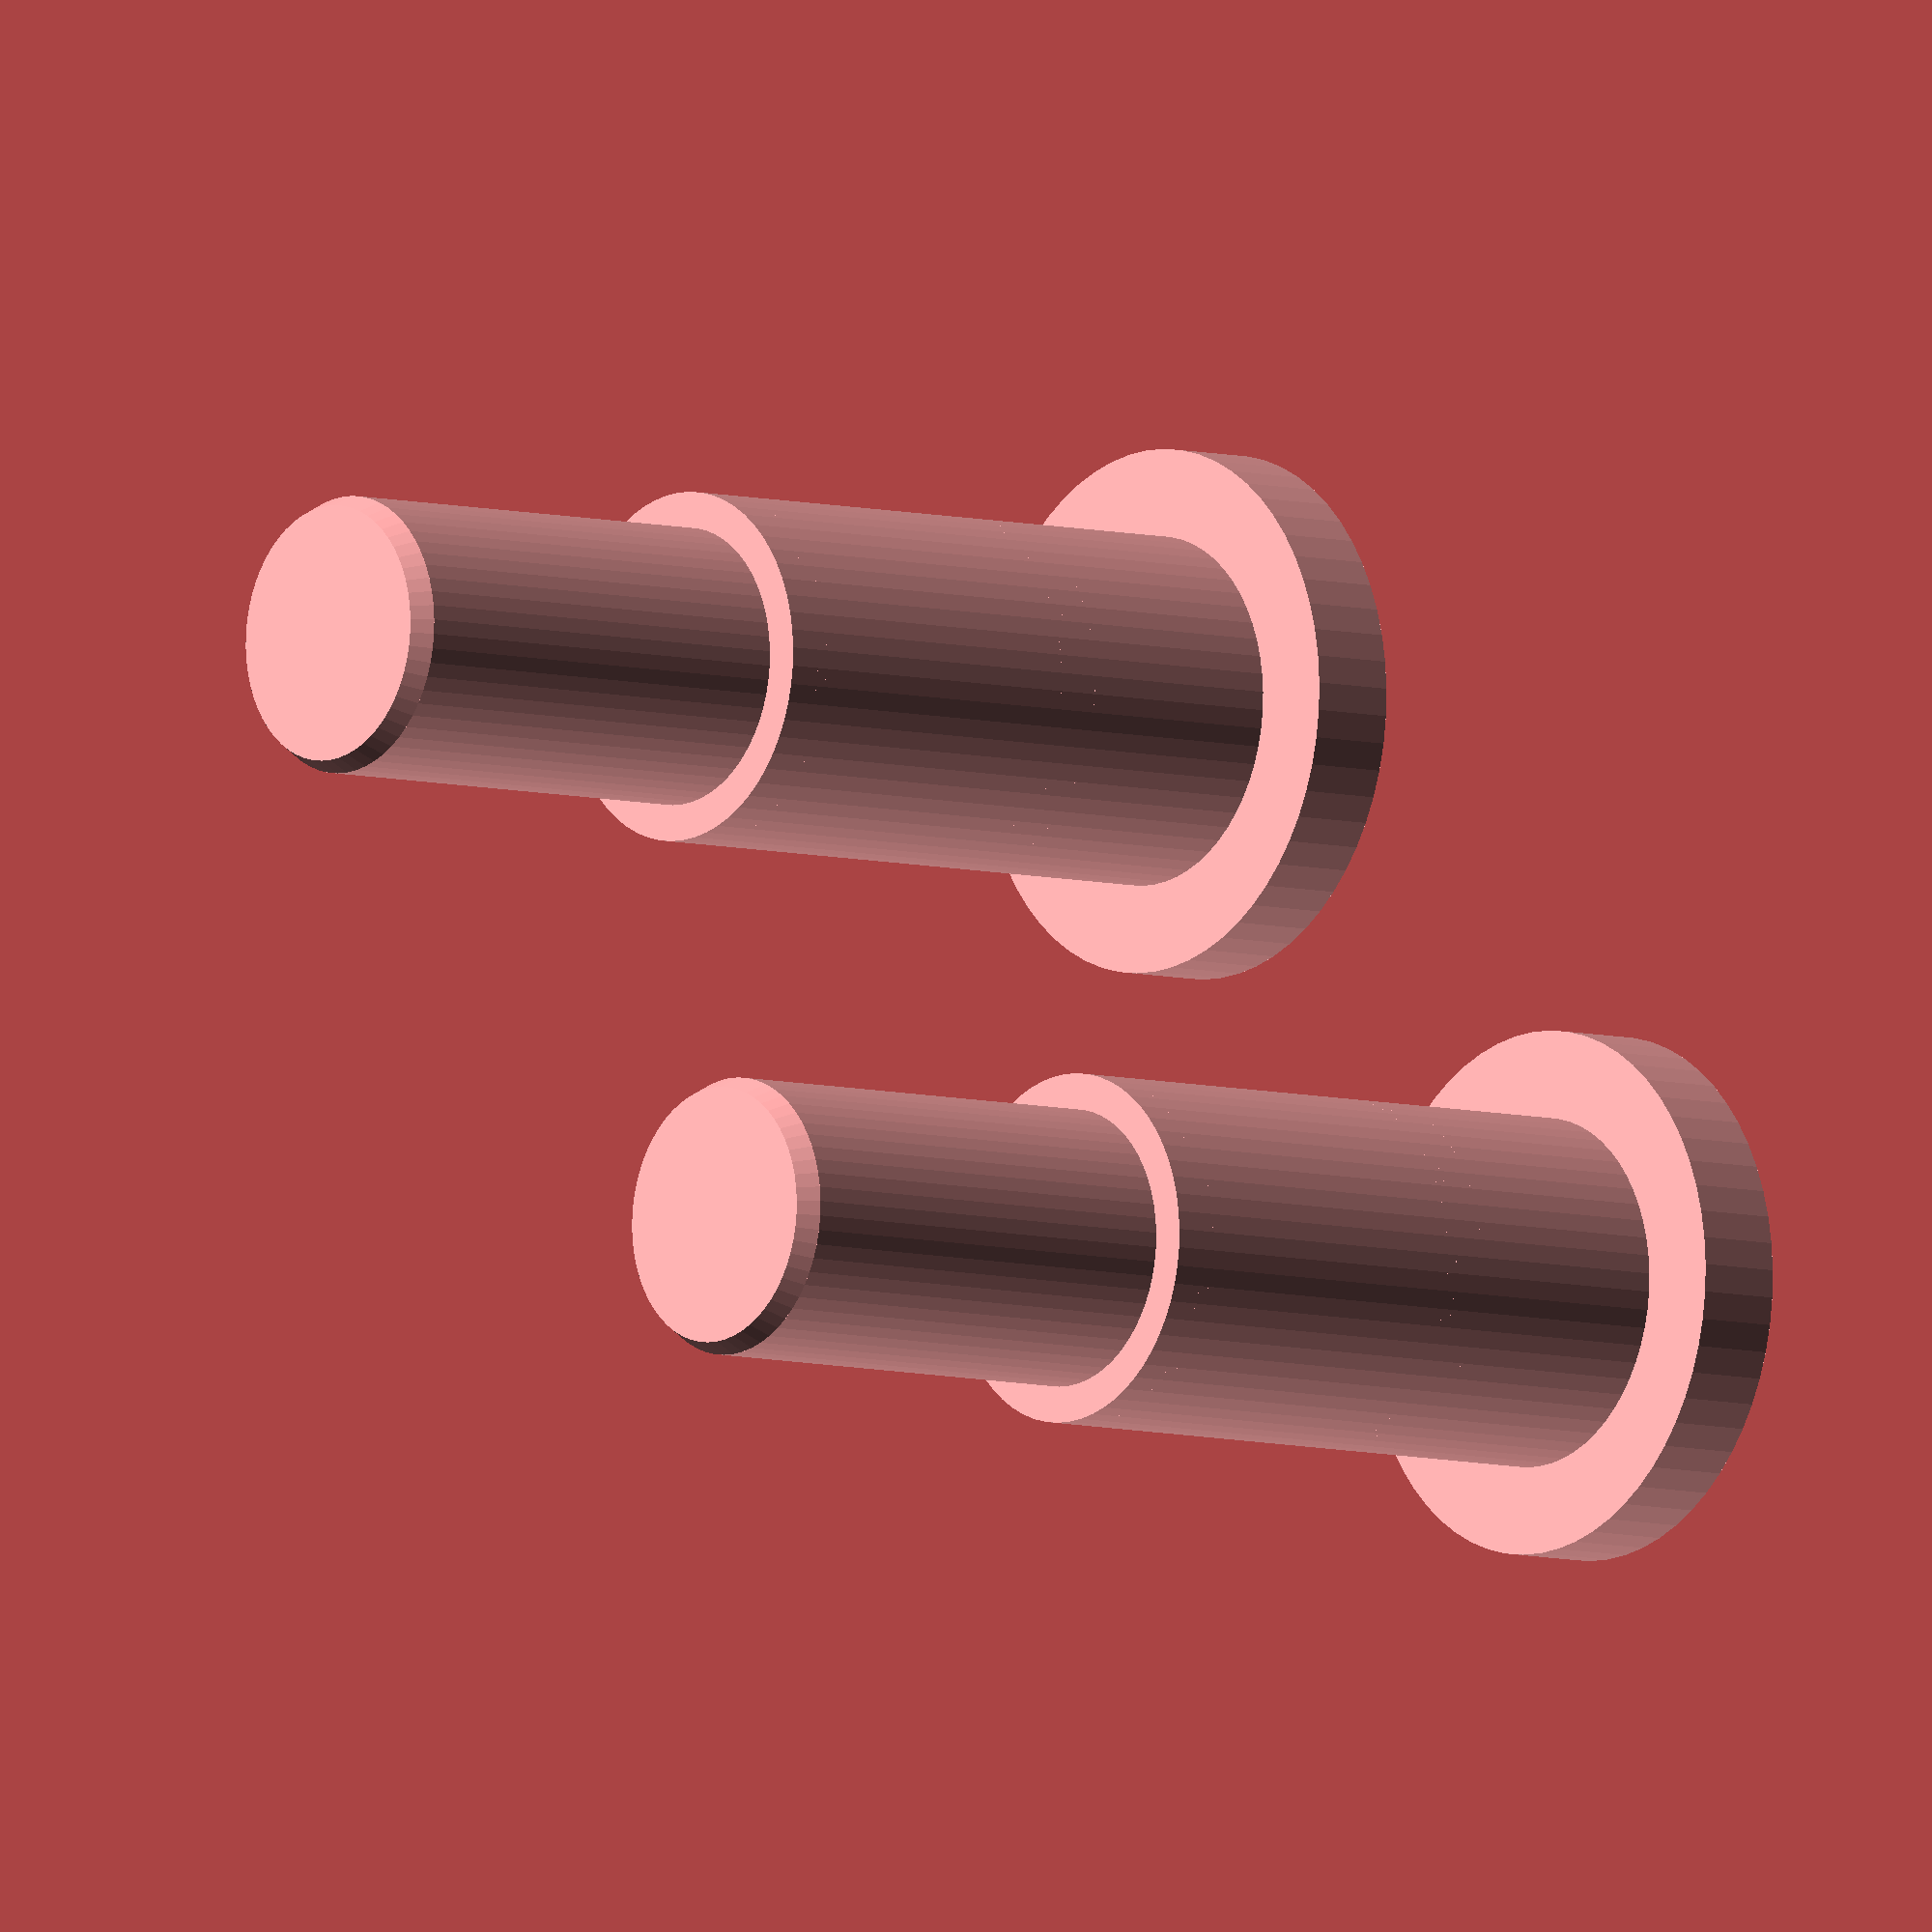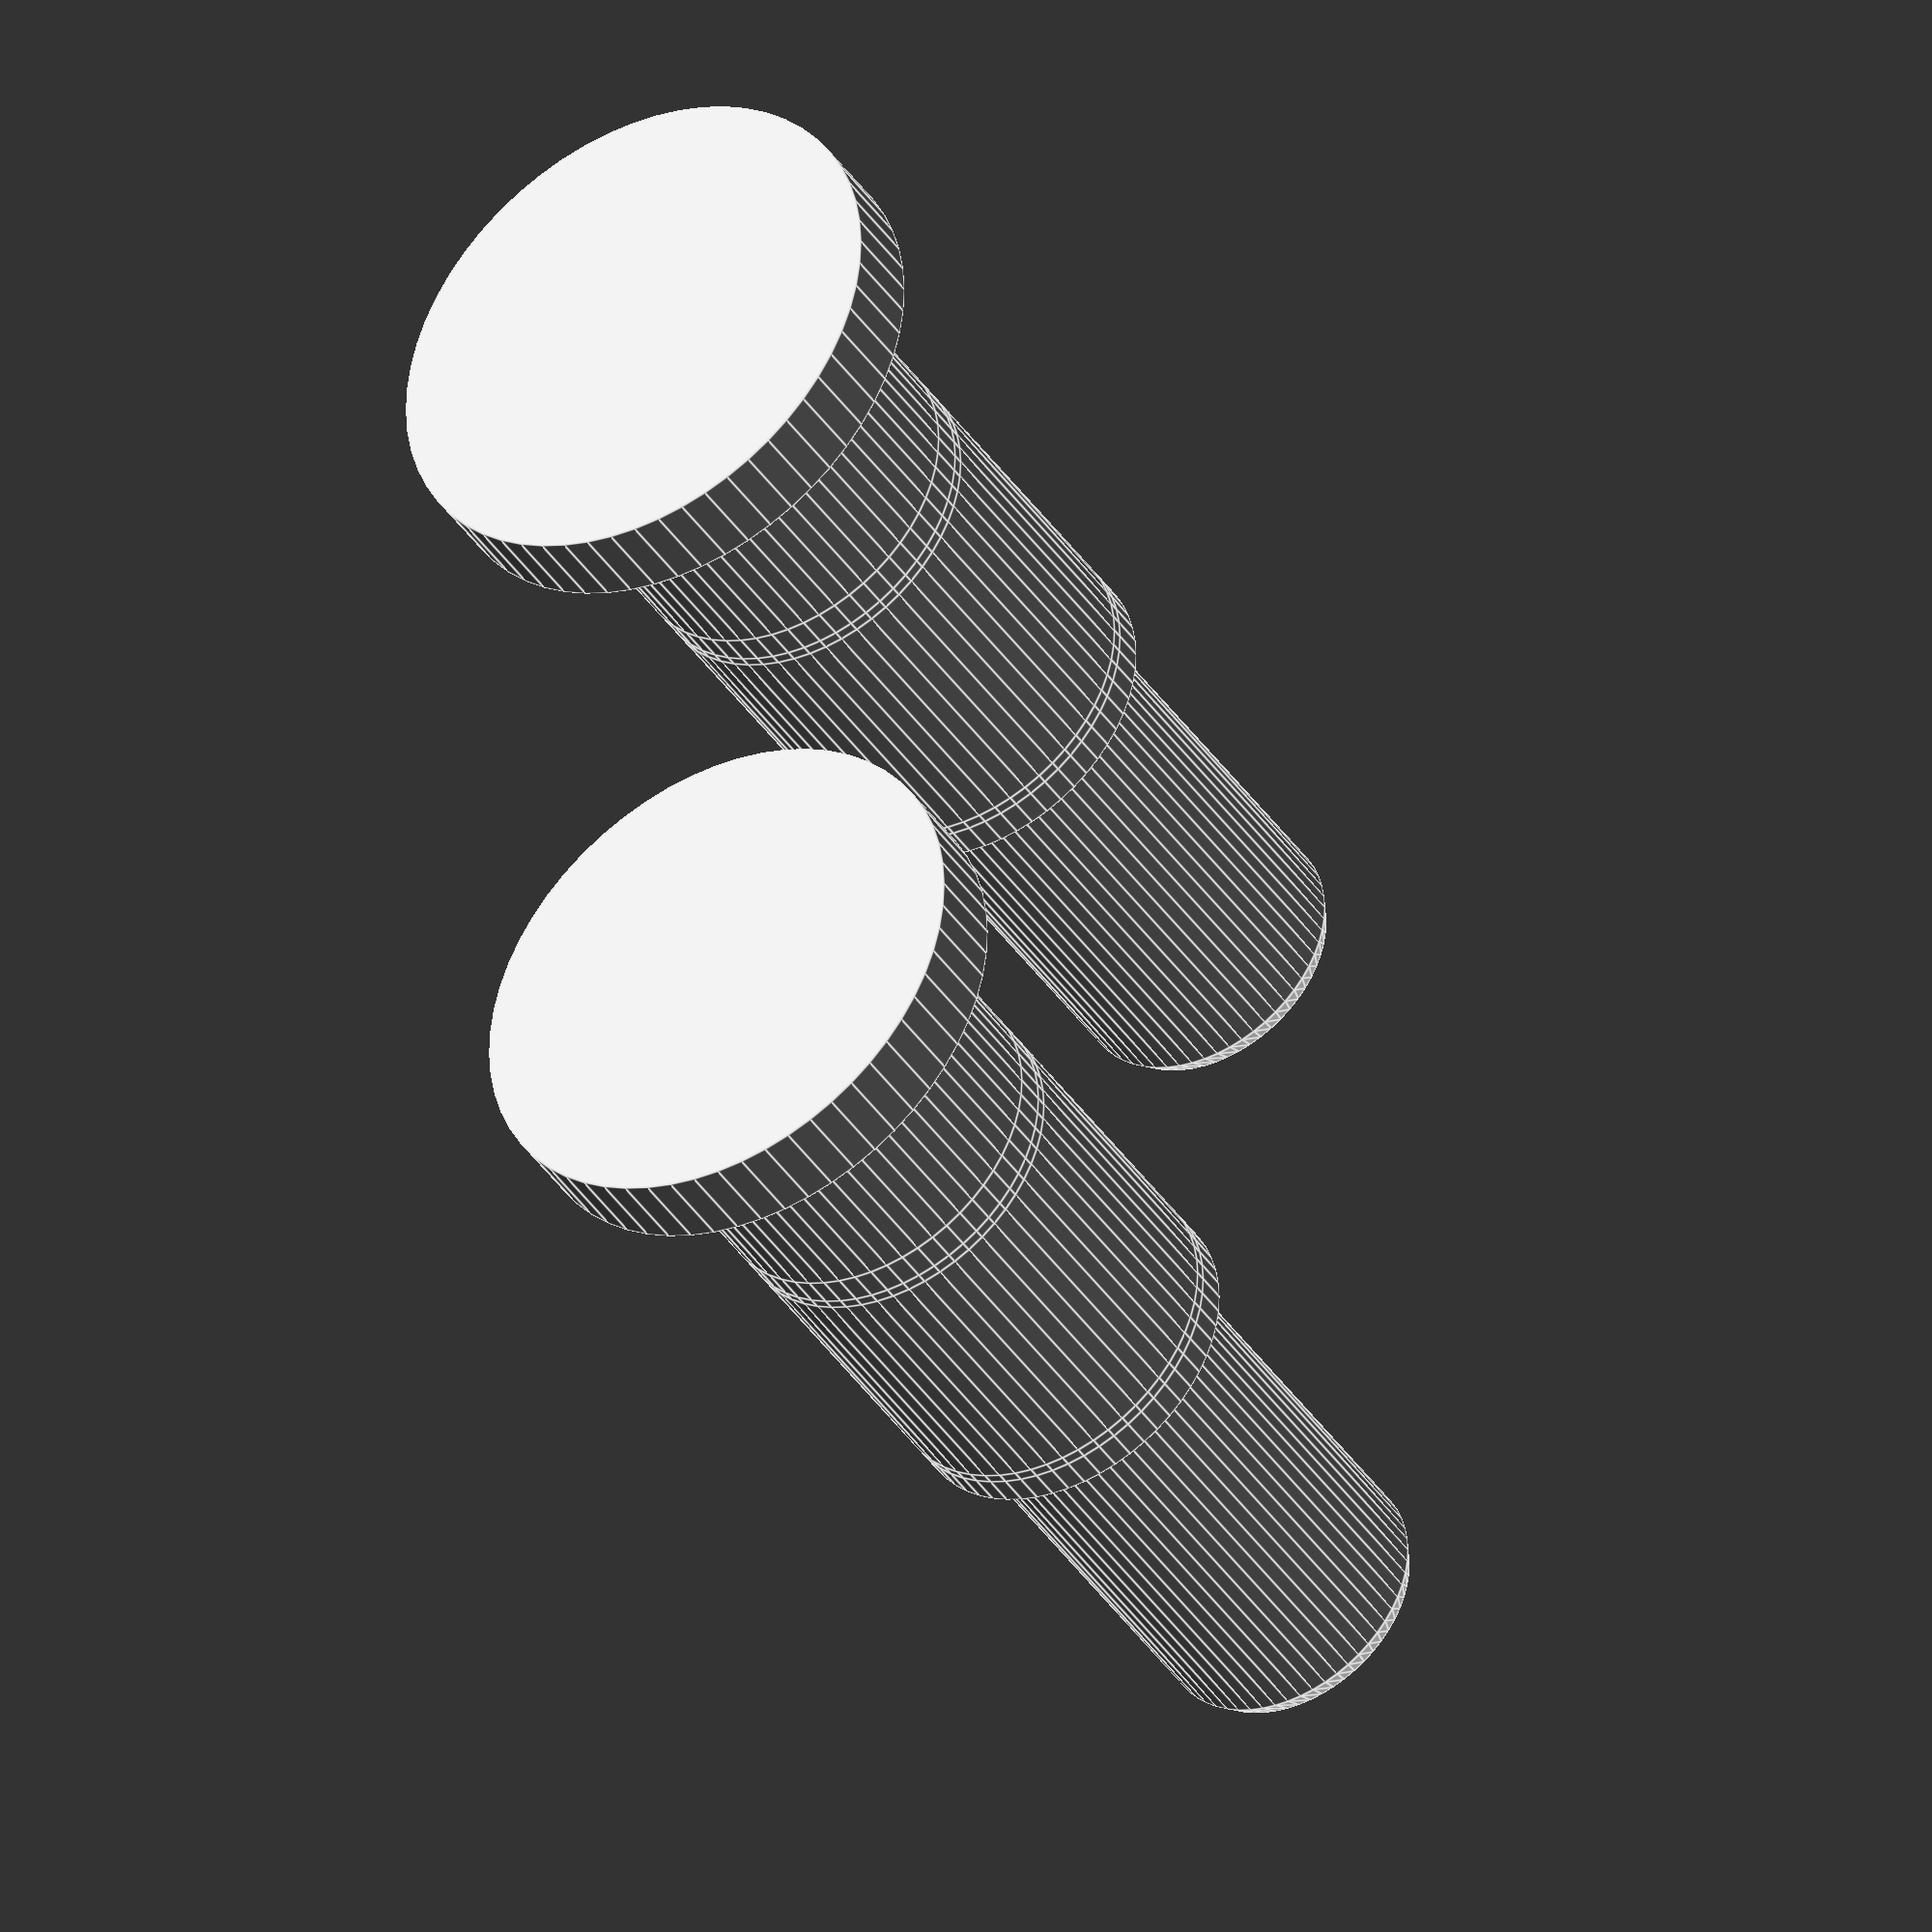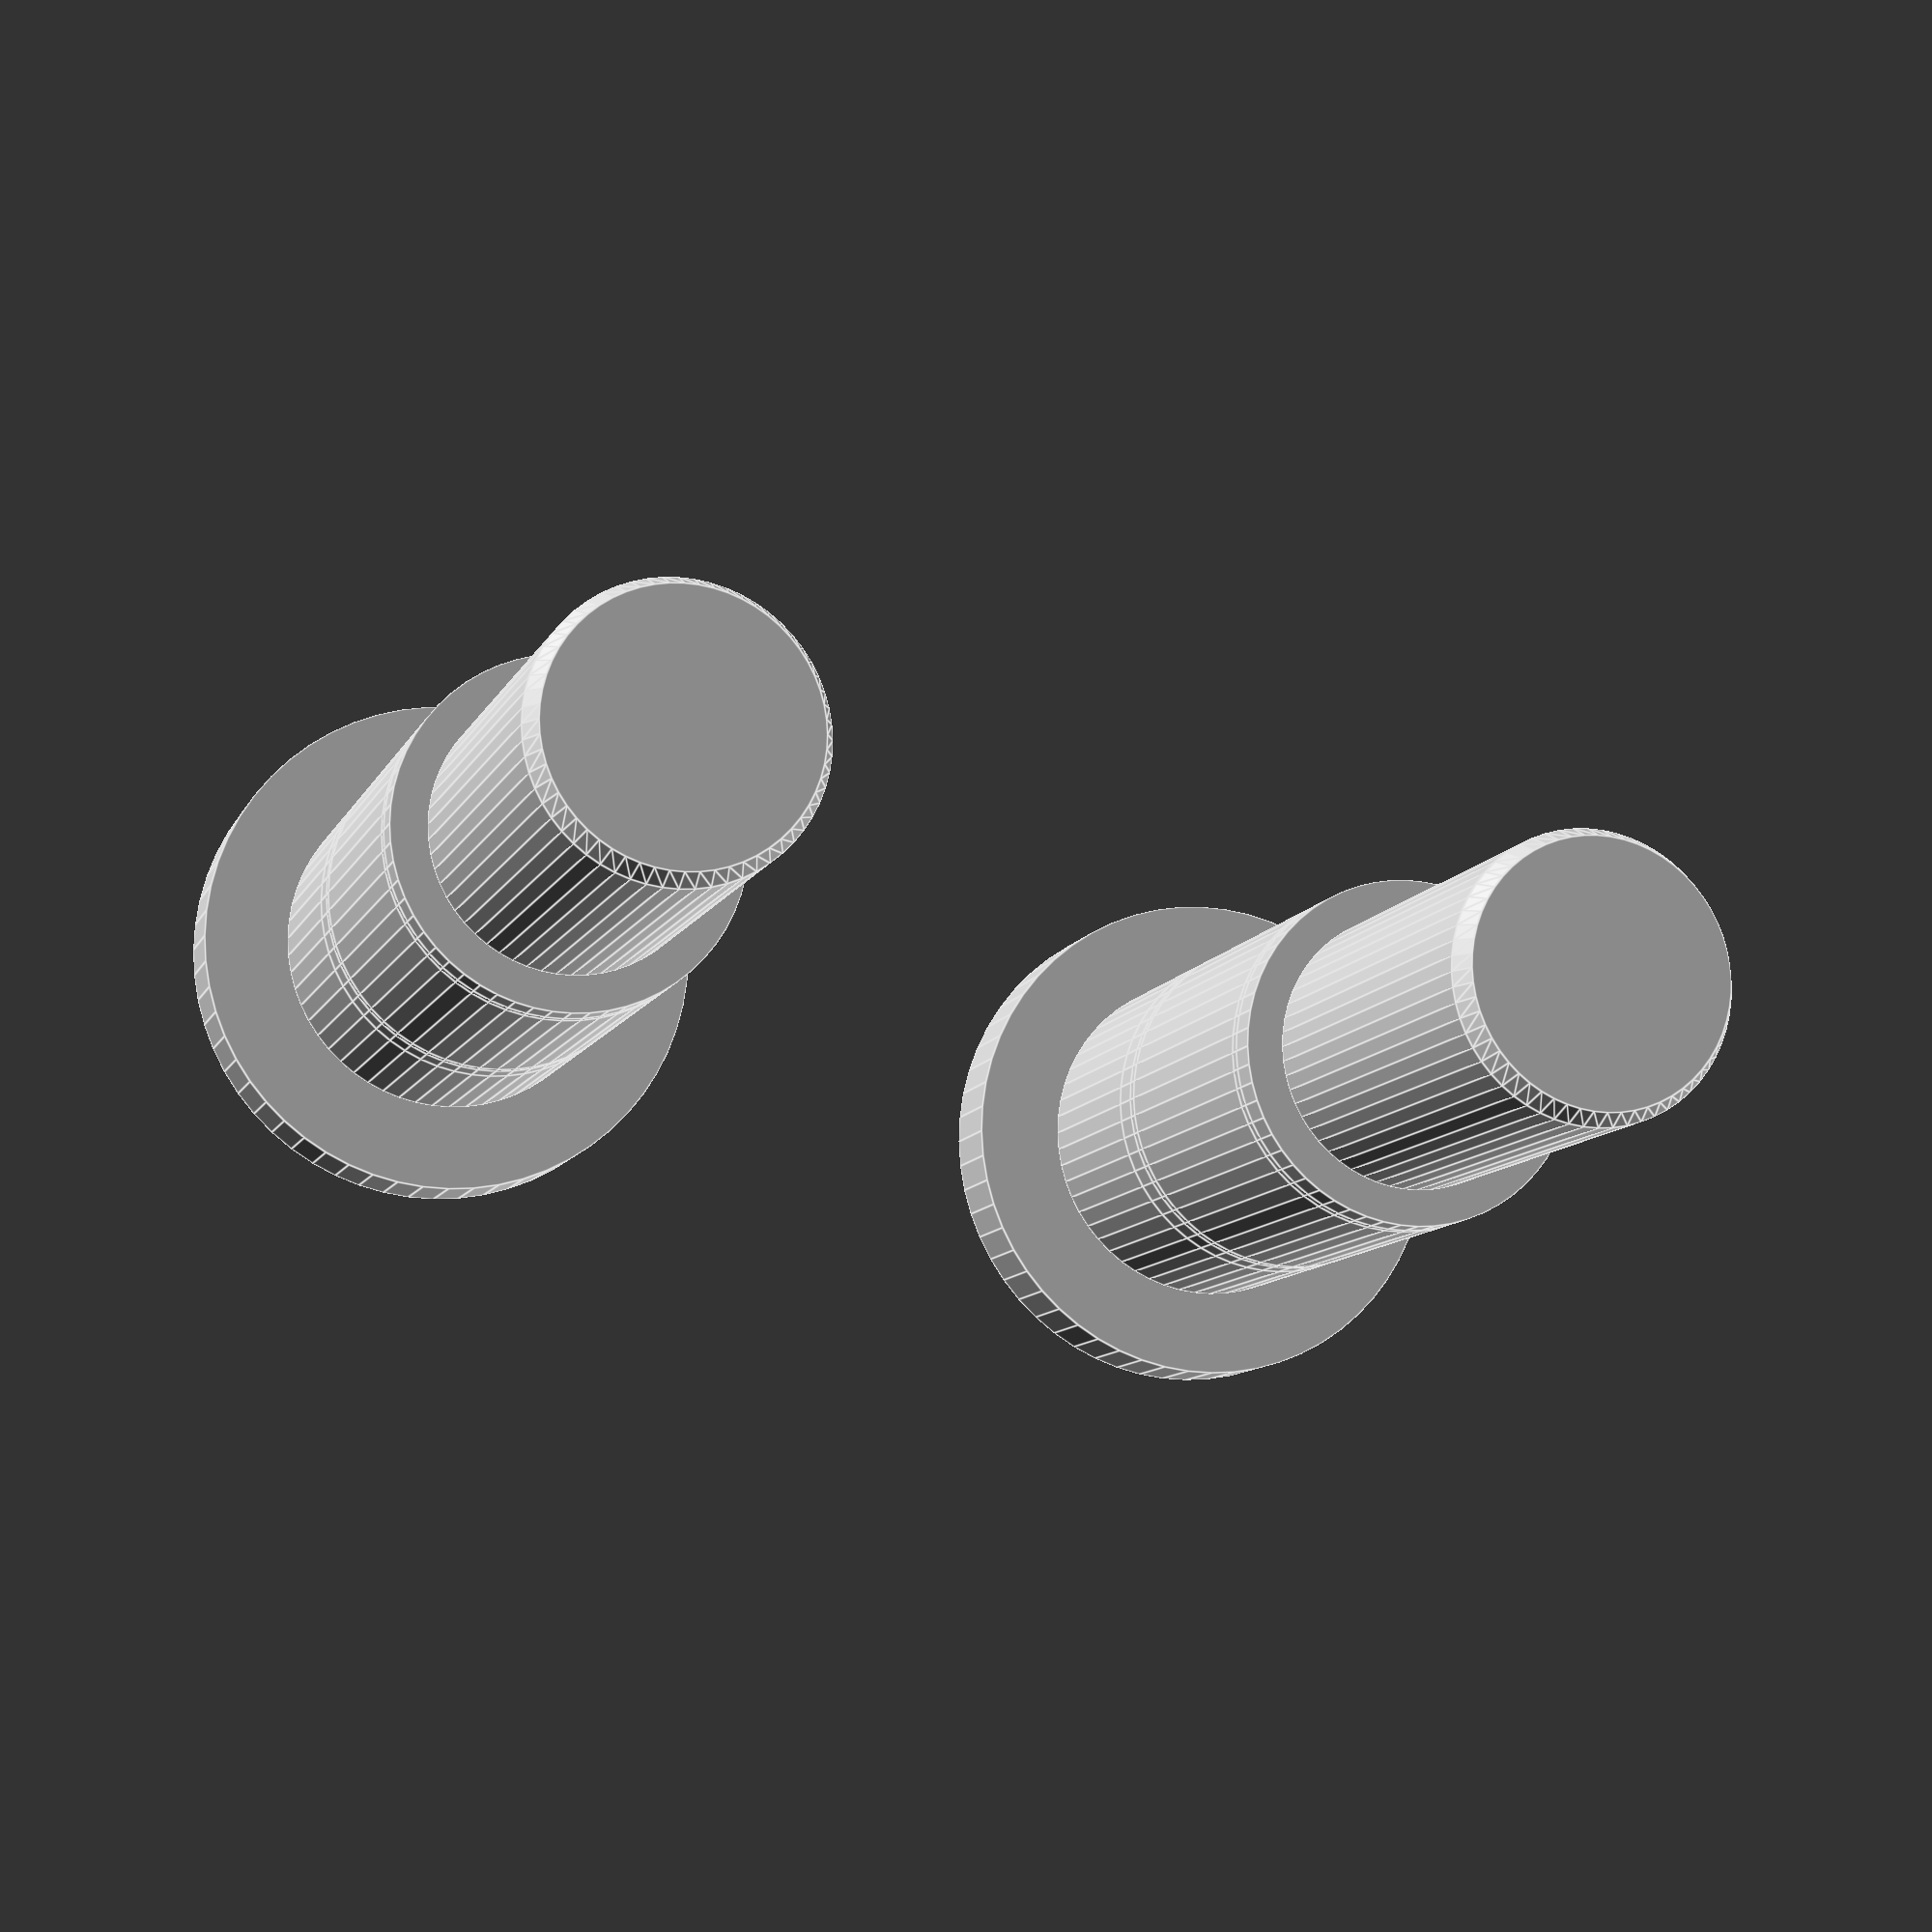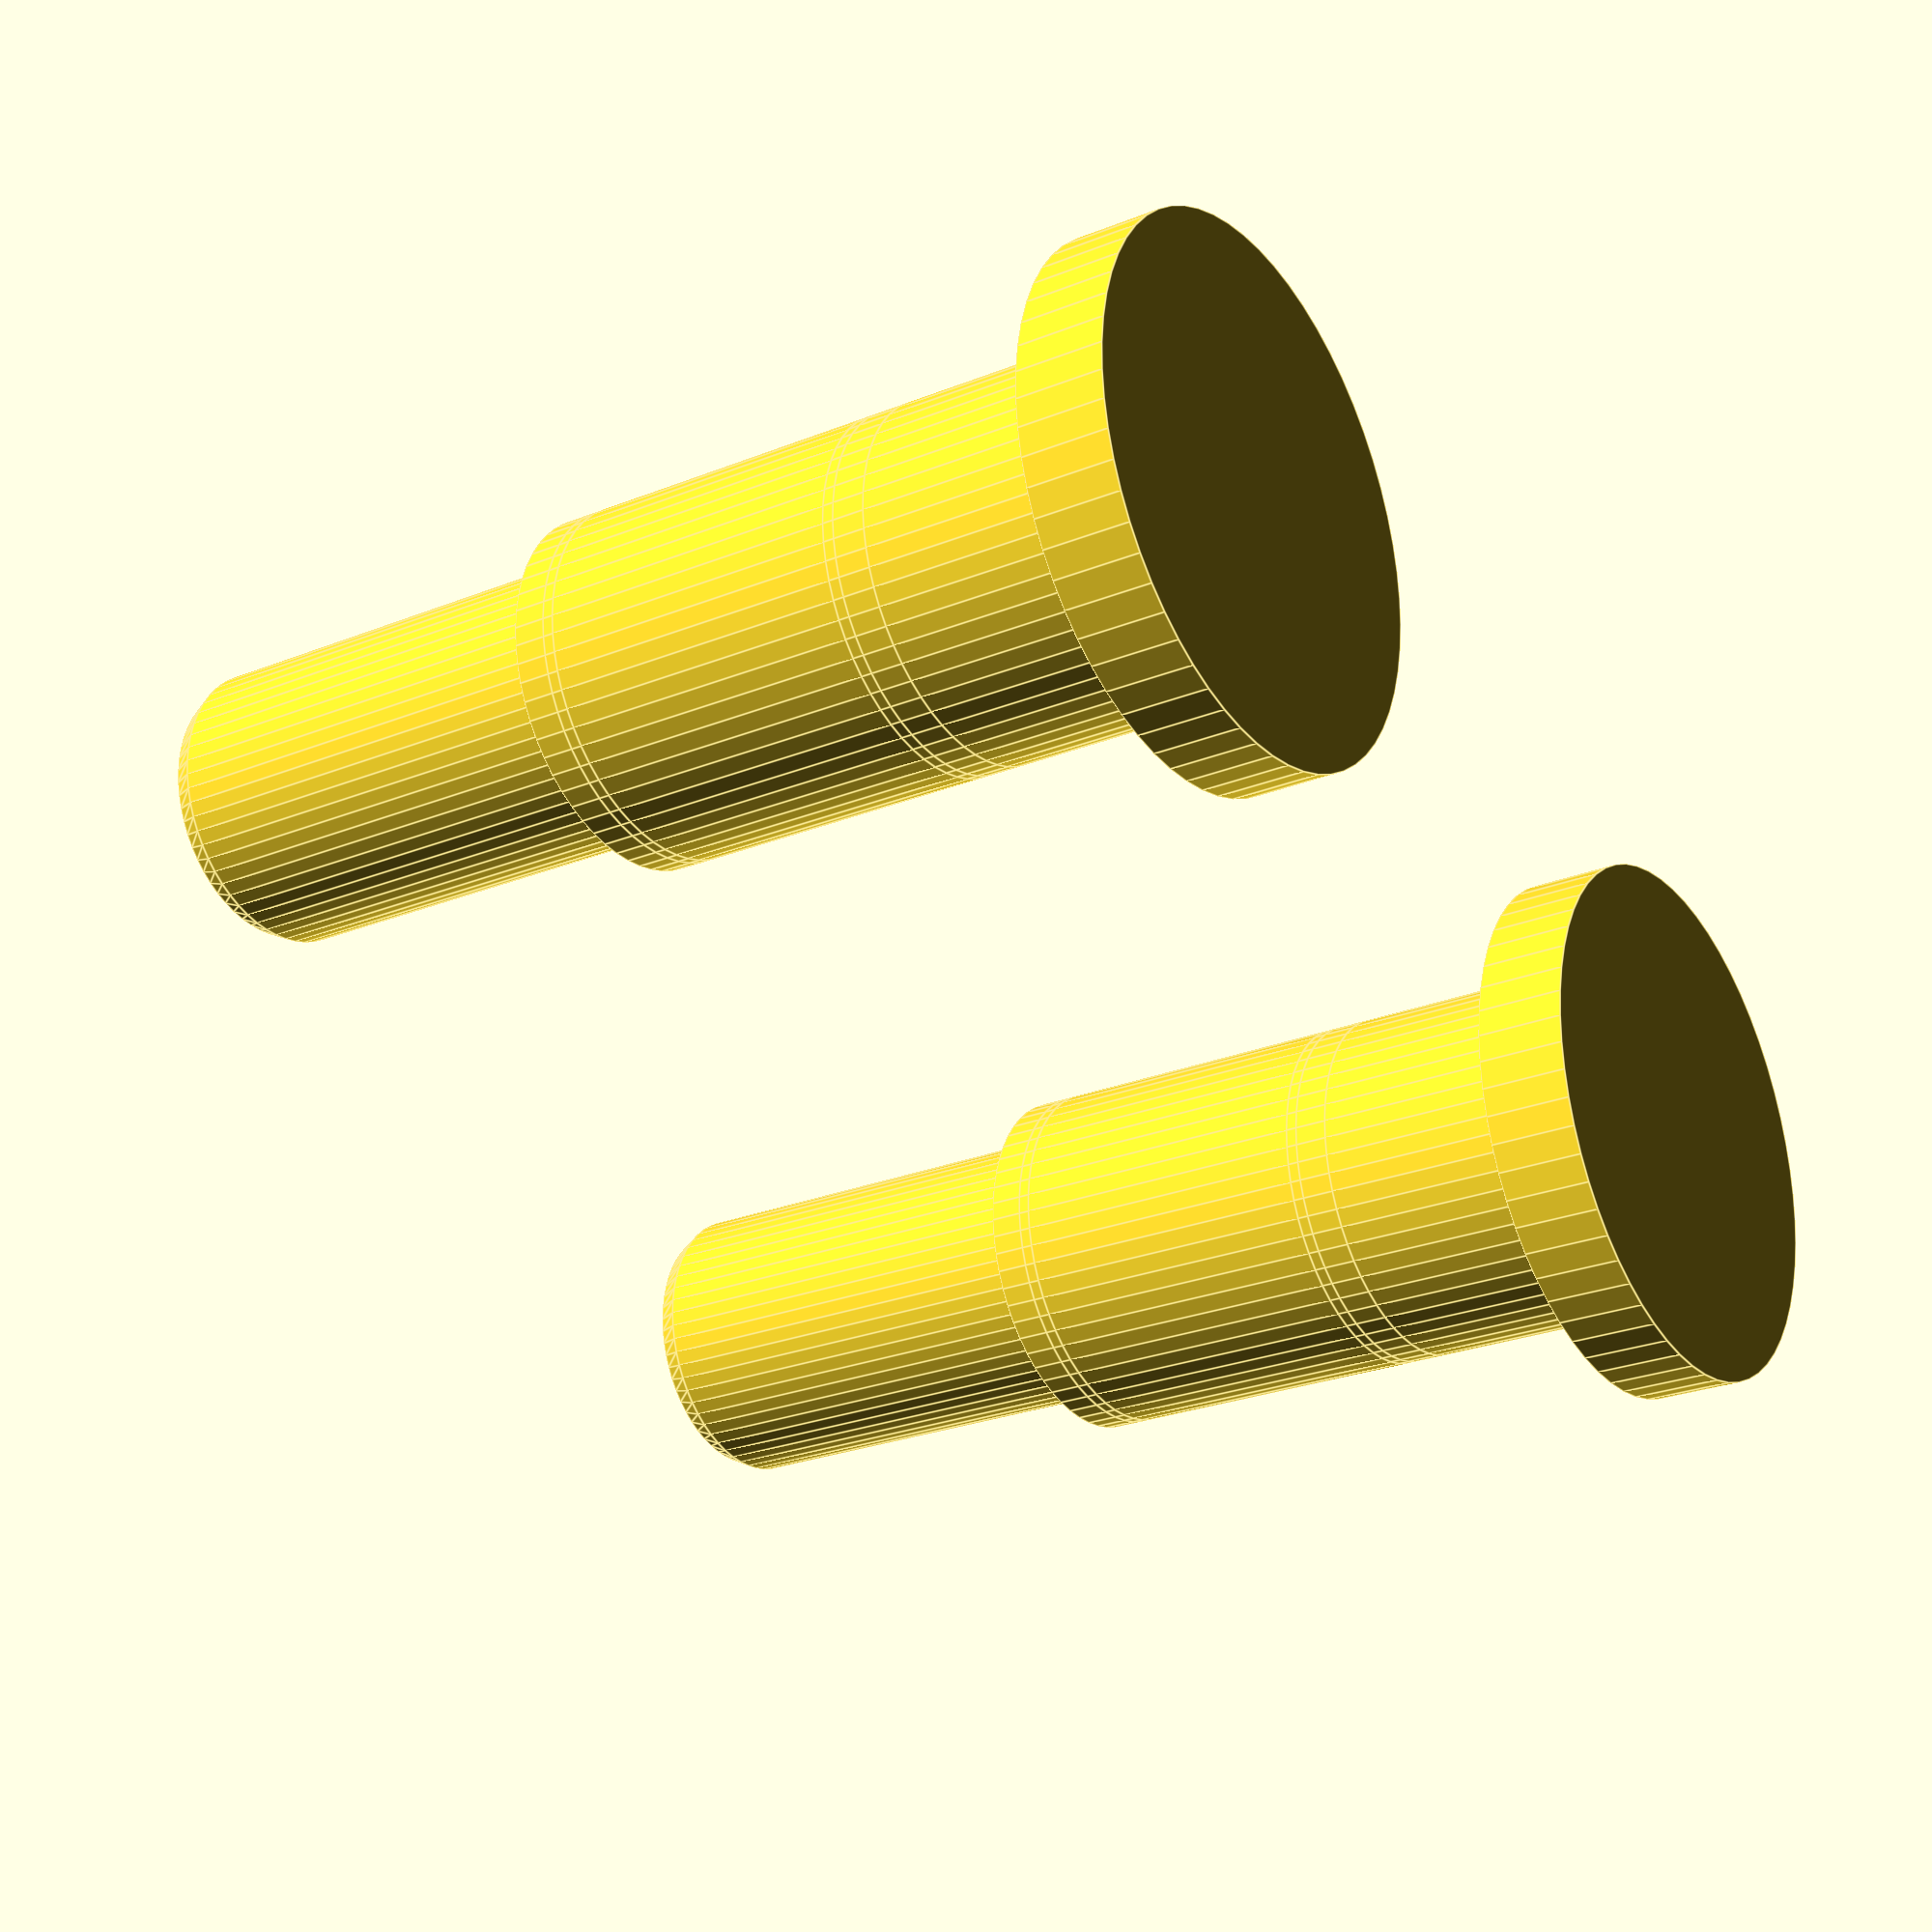
<openscad>
// 2 pins for filament spool roller; last modified 2014-03-26
// pins to go through frame and 608ZZ bearing with 8mm bore, and support with .25" bore

// define smoothness of pin
$fn=60;

// for 608ZZ bearing actual bore size is 8mm; support hole size designed as .25" (=6.35mm)
// - empirically determined pin diameters to fit printed and reamed holes in PLA and ABS
// - always print 2 pins at a time for consistent "diameter" results without remelting
// - the pins might have a somewhat eliptical cross-section, rather than circular, but
//   tune the values in the next line to make them workable (when 2 are printed)
borediameter=8.00; supportdiameter=6.35;  // adjust to fit frame, 608ZZ bearing, support

br=borediameter/2;       // radius of bore of bearing and frame hole
sr=supportdiameter/2;    // radius of support hole
cr=br+2;                 // radius of cap of pin (outside of frame)

bw=7.00;  // 7mm width of single 608 bearing; adjust for doubled bearing or custom roller

// define radii and heights of segments of the pin

p0r=cr;  p0h=2.0;               // cap of pin, to be outside of frame
p1r=br;  p1h=5.00;              // frame
p2r=br;  p2h=0.75;              // "washer" printed inside frame
p3r=br;  p3h=0.25;              // gap to bearing
p4r=br;  p4h=bw;                // bearing width
p5r=br;  p5h=0.25;              // gap to bearing
p6r=br;  p6h=0.75;              // "washer" printed inside support
p7r=sr;  p7h=10.0;              // support
p8r1=sr; p8r2=sr-0.25; p8h=0.5; // tapered tip 

p00h=p0h;
p01h=p0h+p1h;
p02h=p0h+p1h+p2h;
p03h=p0h+p1h+p2h+p3h;
p04h=p0h+p1h+p2h+p3h+p4h;
p05h=p0h+p1h+p2h+p3h+p4h+p5h;
p06h=p0h+p1h+p2h+p3h+p4h+p5h+p6h;
p07h=p0h+p1h+p2h+p3h+p4h+p5h+p6h+p7h;

// stack up segments of the pin, giving one complete pin assembly (decreasing diameters)

module onepin()
 {translate([0,0,p07h]) cylinder(h=p8h,r1=p8r1,r2=p8r2);
  translate([0,0,p06h]) cylinder(h=p7h,r=p7r);
  translate([0,0,p05h]) cylinder(h=p6h,r=p6r);
  translate([0,0,p04h]) cylinder(h=p5h,r=p5r);
  translate([0,0,p03h]) cylinder(h=p4h,r=p4r);
  translate([0,0,p02h]) cylinder(h=p3h,r=p3r);
  translate([0,0,p01h]) cylinder(h=p2h,r=p2r);
  translate([0,0,p00h]) cylinder(h=p1h,r=p1r);
                        cylinder(h=p0h,r=p0r);
 }

// create two pins, diameters will vary if printed other than 2 at a time

translate([+10,0,0]) onepin();
translate([-10,0,0]) onepin();

//
</openscad>
<views>
elev=6.5 azim=226.7 roll=50.0 proj=o view=wireframe
elev=39.4 azim=96.3 roll=210.1 proj=o view=edges
elev=10.4 azim=191.3 roll=343.2 proj=p view=edges
elev=205.1 azim=158.6 roll=56.6 proj=p view=edges
</views>
